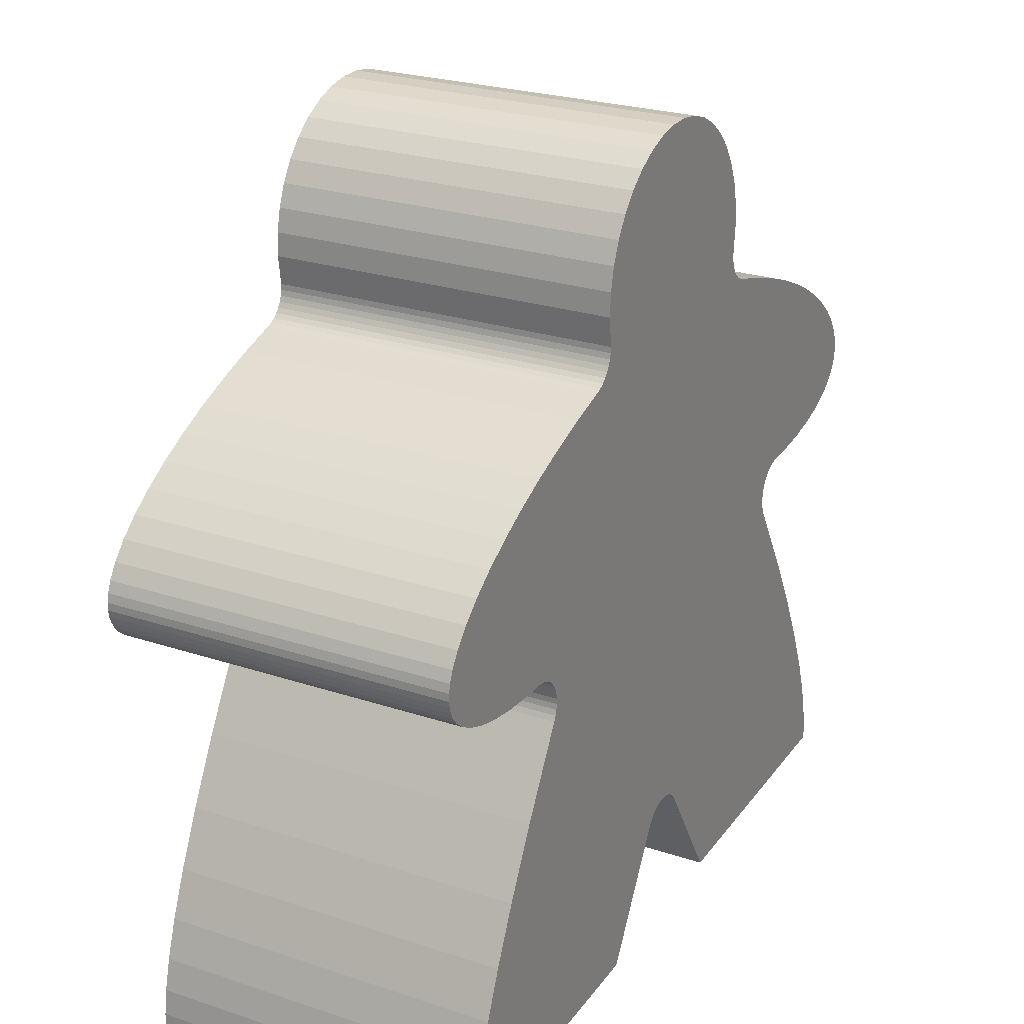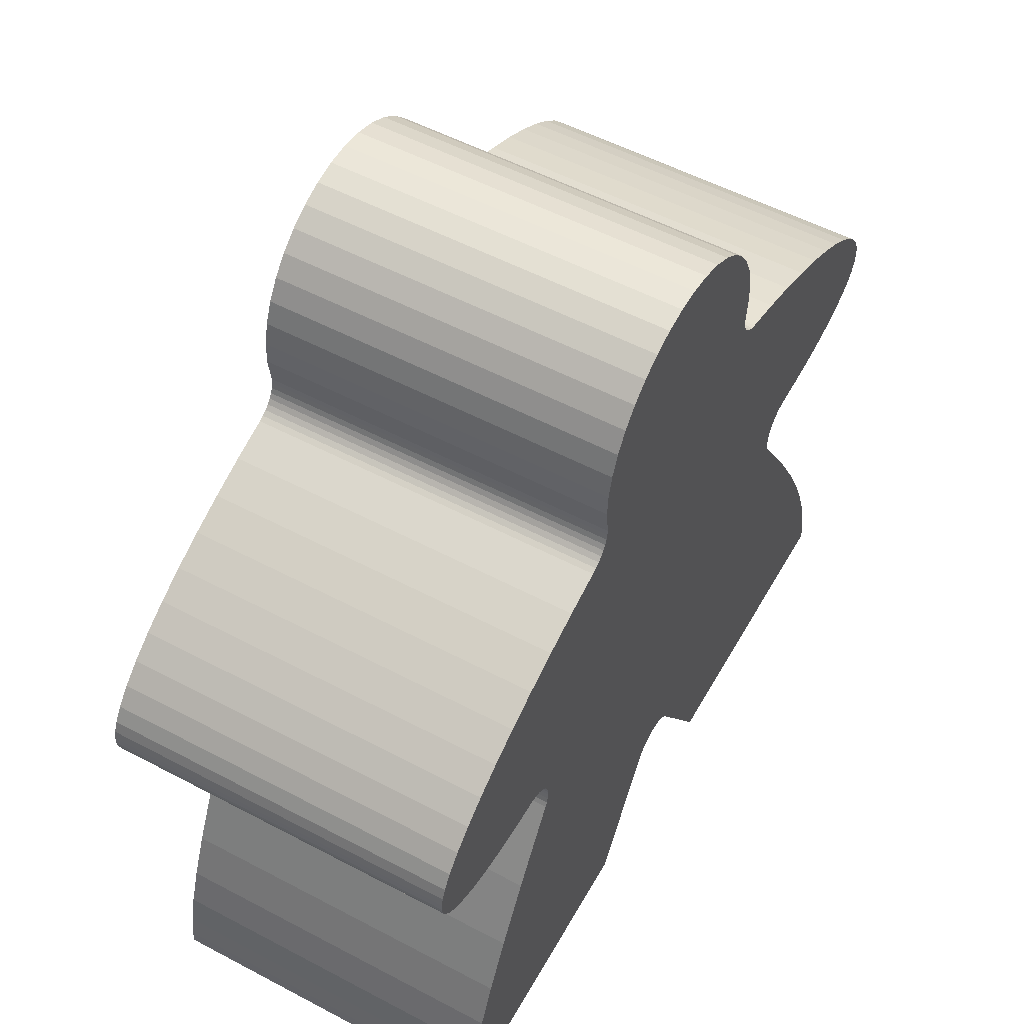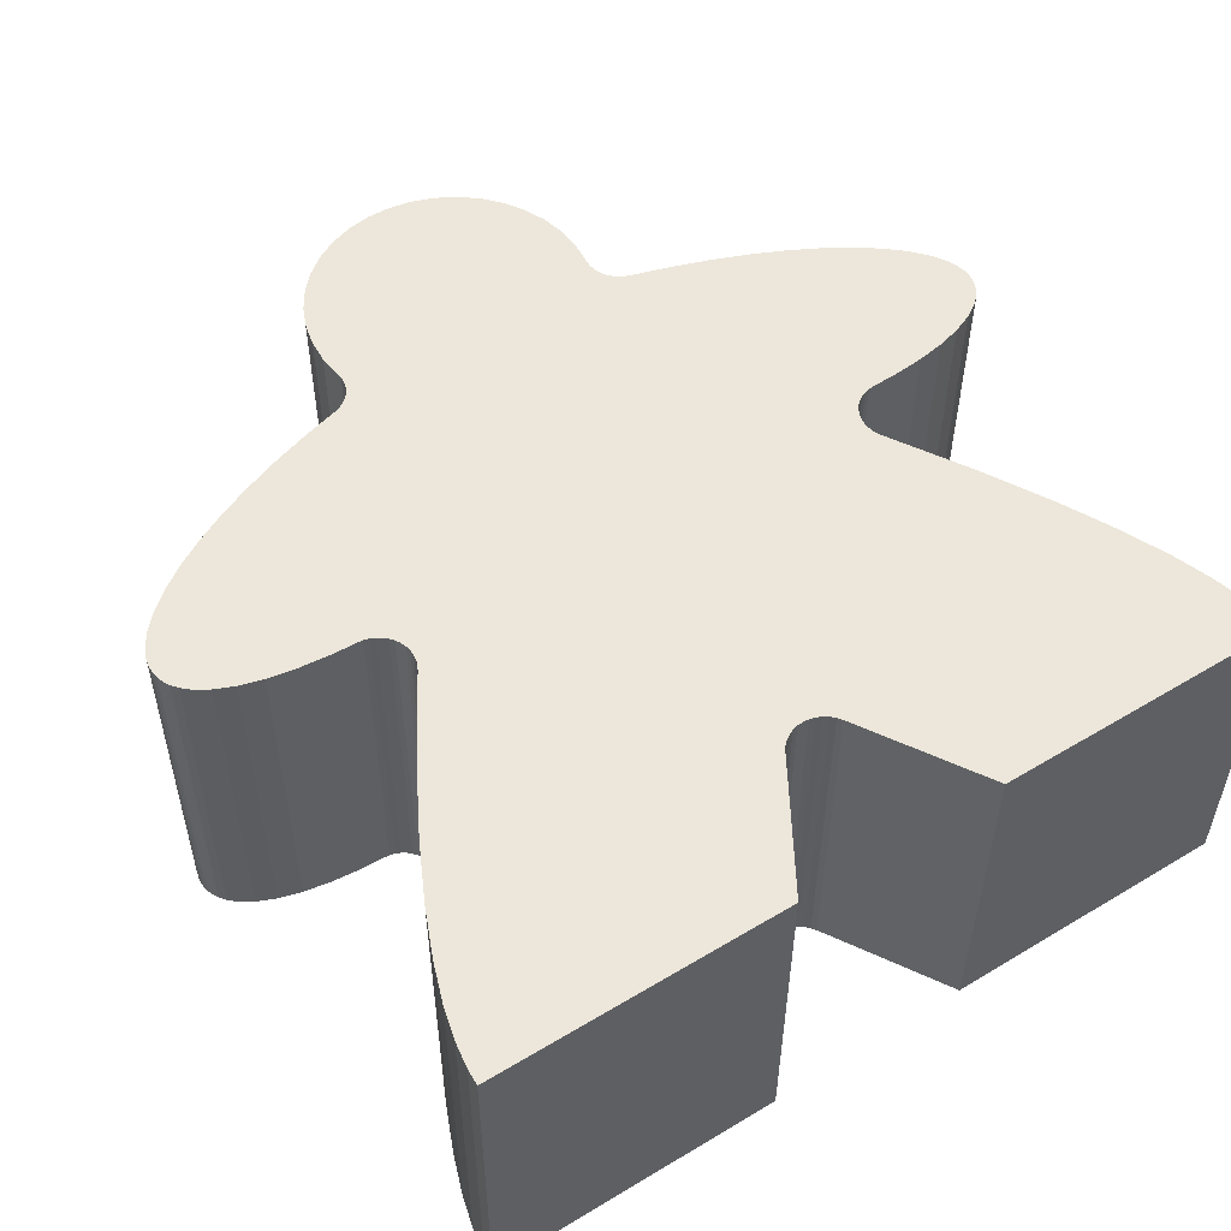
<metadata>
{"format":"obj","ext":"obj","renderer":"f3d","projection":"perspective","resolution":1024,"background":"white","views":[{"elev":26.0,"azim":118.1,"up":"+Y"},{"elev":55.0,"azim":119.3,"up":"+Y"},{"elev":52.6,"azim":-32.8,"up":"+Z"}]}
</metadata>
<code>
o Meeple
v -0.2554 0.3843 0.1733
v -0.2554 0.3867 -0.2111
v -0.3095 0.2956 -0.2117
v -0.3095 0.2932 0.1727
v -0.3488 0.2237 -0.2121
v -0.3488 0.2213 0.1723
v -0.3786 0.1628 -0.2125
v -0.3786 0.1604 0.1719
v -0.4003 0.1116 -0.2128
v -0.4003 0.1092 0.1716
v -0.4152 0.06894 -0.2131
v -0.4152 0.06655 0.1713
v -0.4245 0.03363 -0.2133
v -0.4245 0.03125 0.1711
v -0.4291 0.004614 -0.2135
v -0.4291 0.002227 0.1709
v -0.43 -0.01311 -0.2136
v -0.43 -0.01549 0.1708
v -0.1002 -0.01549 0.1708
v -0.1002 -0.01311 -0.2136
v -0.01787 0.1218 0.1717
v -0.01787 0.1242 -0.2127
v 0.1662 0.7537 0.1756
v 0.1662 0.7561 -0.2088
v 0.1688 0.7816 -0.2086
v 0.1688 0.7792 0.1758
v 0.1672 0.8073 -0.2085
v 0.1672 0.8049 0.1759
v 0.1613 0.8323 -0.2083
v 0.1613 0.8299 0.1761
v 0.1513 0.856 -0.2082
v 0.1513 0.8536 0.1762
v 0.1375 0.8776 -0.208
v 0.1375 0.8753 0.1764
v 0.1202 0.8967 -0.2079
v 0.1202 0.8943 0.1765
v 0.1001 0.9127 -0.2078
v 0.1001 0.9103 0.1766
v 0.07756 0.925 -0.2078
v 0.07756 0.9226 0.1767
v 0.05328 0.9335 -0.2077
v 0.05328 0.9311 0.1767
v 0.02794 0.9378 -0.2077
v 0.02794 0.9354 0.1767
v 0.002244 0.9378 -0.2077
v 0.002244 0.9354 0.1767
v -0.0231 0.9335 -0.2077
v -0.0231 0.9311 0.1767
v -0.04737 0.925 -0.2078
v -0.04737 0.9226 0.1767
v -0.0699 0.9127 -0.2078
v -0.0699 0.9103 0.1766
v -0.09005 0.8967 -0.2079
v -0.09005 0.8943 0.1765
v -0.1073 0.8776 -0.208
v -0.1073 0.8753 0.1764
v -0.1211 0.856 -0.2082
v -0.1211 0.8536 0.1762
v -0.1311 0.8323 -0.2083
v -0.1311 0.8299 0.1761
v -0.137 0.8073 -0.2085
v -0.137 0.8049 0.1759
v -0.1386 0.7816 -0.2086
v -0.1386 0.7792 0.1758
v -0.136 0.7561 -0.2088
v -0.136 0.7537 0.1756
v -0.1637 0.7095 0.1753
v -0.1637 0.7119 -0.2091
v -0.2068 0.6992 -0.2092
v -0.2068 0.6968 0.1753
v -0.2483 0.685 -0.2092
v -0.2483 0.6826 0.1752
v -0.2876 0.6696 -0.2093
v -0.2876 0.6672 0.1751
v -0.3241 0.6532 -0.2094
v -0.3241 0.6509 0.175
v -0.3573 0.6361 -0.2095
v -0.3573 0.6337 0.1749
v -0.3868 0.6183 -0.2097
v -0.3868 0.616 0.1748
v -0.4121 0.6003 -0.2098
v -0.4121 0.598 0.1746
v -0.4329 0.5823 -0.2099
v -0.4329 0.5799 0.1745
v -0.4489 0.5645 -0.21
v -0.4489 0.5621 0.1744
v -0.459 0.5488 -0.2101
v -0.459 0.5464 0.1743
v -0.464 0.5369 -0.2102
v -0.464 0.5345 0.1742
v -0.4661 0.5273 -0.2102
v -0.4661 0.5249 0.1742
v -0.4665 0.519 -0.2103
v -0.4665 0.5166 0.1741
v -0.4655 0.5114 -0.2103
v -0.4655 0.509 0.1741
v -0.4632 0.5042 -0.2104
v -0.4632 0.5018 0.174
v -0.4594 0.4969 -0.2104
v -0.4594 0.4945 0.174
v -0.4535 0.4892 -0.2105
v -0.4535 0.4868 0.174
v -0.4442 0.4808 -0.2105
v -0.4442 0.4784 0.1739
v -0.4289 0.4713 -0.2106
v -0.4289 0.4689 0.1738
v -0.4071 0.4621 -0.2106
v -0.4071 0.4597 0.1738
v -0.3809 0.4548 -0.2107
v -0.3809 0.4524 0.1737
v -0.3506 0.4495 -0.2107
v -0.3506 0.4471 0.1737
v -0.3166 0.4463 -0.2107
v -0.3166 0.444 0.1737
v -0.2877 0.4453 -0.2107
v -0.2877 0.443 0.1737
v -0.003846 0.1354 0.1718
v 0.002149 0.1382 0.1718
v 0.4454 0.06655 0.1713
v 0.4305 0.1092 0.1716
v 0.1304 -0.01549 0.1708
v 0.4088 0.1604 0.1719
v 0.04806 0.1218 0.1717
v 0.01509 0.1404 0.1718
v 0.379 0.2213 0.1723
v 0.3397 0.2932 0.1727
v 0.04419 0.1271 0.1717
v 0.2856 0.3843 0.1733
v 0.03947 0.1317 0.1717
v 0.2827 0.3899 0.1734
v -0.2814 0.4424 0.1737
v -0.2754 0.4408 0.1737
v -0.2509 0.4144 0.1735
v -0.2498 0.4082 0.1735
v -0.01401 0.1271 0.1717
v -0.2497 0.402 0.1734
v -0.2507 0.3958 0.1734
v -0.2697 0.4383 0.1737
v -0.2645 0.4348 0.1736
v -0.2599 0.4306 0.1736
v 0.2808 0.3958 0.1734
v 0.2799 0.402 0.1734
v 0.28 0.4082 0.1735
v 0.2811 0.4144 0.1735
v 0.2832 0.4202 0.1735
v 0.2862 0.4257 0.1736
v 0.4602 -0.01549 0.1708
v 0.4593 0.002227 0.1709
v 0.4547 0.03125 0.1711
v -0.2526 0.3899 0.1734
v -0.009284 0.1317 0.1717
v -0.256 0.4257 0.1736
v -0.253 0.4202 0.1735
v -0.1354 0.7474 0.1756
v -0.1358 0.741 0.1755
v 0.008525 0.1399 0.1718
v -0.1372 0.7348 0.1755
v -0.1396 0.7289 0.1755
v -0.143 0.7236 0.1754
v -0.1472 0.7188 0.1754
v -0.1522 0.7148 0.1754
v -0.1577 0.7117 0.1753
v 0.2901 0.4306 0.1736
v 0.2947 0.4348 0.1736
v 0.3178 0.6672 0.1751
v 0.2999 0.4383 0.1737
v 0.3056 0.4408 0.1737
v 0.3116 0.4424 0.1737
v 0.3178 0.443 0.1737
v 0.3543 0.6509 0.175
v 0.3468 0.444 0.1737
v 0.3875 0.6337 0.1749
v 0.02166 0.1399 0.1718
v 0.1879 0.7117 0.1753
v 0.1823 0.7148 0.1754
v 0.1774 0.7188 0.1754
v 0.1732 0.7236 0.1754
v 0.1698 0.7289 0.1755
v 0.03403 0.1354 0.1718
v 0.2785 0.6826 0.1752
v 0.02804 0.1382 0.1718
v 0.237 0.6968 0.1753
v 0.1939 0.7095 0.1753
v 0.1655 0.7474 0.1756
v 0.1674 0.7348 0.1755
v 0.1659 0.741 0.1755
v 0.4934 0.5018 0.174
v 0.4957 0.509 0.1741
v 0.4791 0.5621 0.1744
v 0.4967 0.5166 0.1741
v 0.4744 0.4784 0.1739
v 0.4836 0.4868 0.174
v 0.4896 0.4945 0.174
v 0.4963 0.5249 0.1742
v 0.4942 0.5345 0.1742
v 0.4892 0.5464 0.1743
v 0.417 0.616 0.1748
v 0.3808 0.4471 0.1737
v 0.4423 0.598 0.1746
v 0.4111 0.4524 0.1737
v 0.4631 0.5799 0.1745
v 0.4373 0.4597 0.1738
v 0.4591 0.4689 0.1738
v 0.04806 0.1242 -0.2127
v 0.04419 0.1295 -0.2127
v 0.2856 0.3867 -0.2111
v 0.2827 0.3923 -0.2111
v 0.2785 0.685 -0.2092
v 0.03403 0.1378 -0.2126
v 0.02804 0.1406 -0.2126
v 0.3397 0.2956 -0.2117
v 0.379 0.2237 -0.2121
v 0.1304 -0.01311 -0.2136
v 0.2811 0.4168 -0.2109
v 0.28 0.4106 -0.2109
v 0.3178 0.6696 -0.2093
v 0.3116 0.4448 -0.2107
v 0.3056 0.4432 -0.2107
v -0.2599 0.433 -0.2108
v -0.2645 0.4372 -0.2108
v -0.2697 0.4406 -0.2108
v -0.2754 0.4432 -0.2107
v -0.2507 0.3982 -0.211
v -0.2497 0.4044 -0.211
v -0.009284 0.1341 -0.2127
v -0.2498 0.4106 -0.2109
v -0.2509 0.4168 -0.2109
v -0.253 0.4226 -0.2109
v -0.256 0.4281 -0.2108
v 0.2799 0.4044 -0.211
v 0.2808 0.3982 -0.211
v 0.3178 0.4453 -0.2107
v 0.3543 0.6532 -0.2094
v 0.3468 0.4463 -0.2107
v 0.02166 0.1423 -0.2126
v 0.1939 0.7119 -0.2091
v 0.237 0.6992 -0.2092
v -0.2814 0.4448 -0.2107
v -0.01401 0.1295 -0.2127
v -0.2526 0.3923 -0.2111
v 0.4088 0.1628 -0.2125
v 0.4305 0.1116 -0.2128
v 0.4454 0.06894 -0.2131
v 0.1774 0.7212 -0.209
v 0.1732 0.7259 -0.209
v 0.1698 0.7313 -0.209
v 0.1823 0.7172 -0.209
v 0.1879 0.714 -0.2091
v 0.01509 0.1428 -0.2126
v -0.003846 0.1378 -0.2126
v 0.002149 0.1406 -0.2126
v 0.008525 0.1423 -0.2126
v 0.2999 0.4406 -0.2108
v 0.2947 0.4372 -0.2108
v 0.2901 0.433 -0.2108
v 0.1655 0.7497 -0.2088
v 0.1659 0.7434 -0.2089
v 0.1674 0.7372 -0.2089
v -0.1577 0.714 -0.2091
v -0.1522 0.7172 -0.209
v -0.1472 0.7212 -0.209
v -0.143 0.7259 -0.209
v -0.1396 0.7313 -0.209
v 0.4547 0.03363 -0.2133
v 0.4593 0.004614 -0.2135
v 0.4602 -0.01311 -0.2136
v 0.03947 0.1341 -0.2127
v 0.2862 0.4281 -0.2108
v 0.2832 0.4226 -0.2109
v -0.1354 0.7497 -0.2088
v -0.1372 0.7372 -0.2089
v -0.1358 0.7434 -0.2089
v 0.3875 0.6361 -0.2095
v 0.417 0.6183 -0.2097
v 0.3808 0.4495 -0.2107
v 0.4423 0.6003 -0.2098
v 0.4111 0.4548 -0.2107
v 0.4631 0.5823 -0.2099
v 0.4373 0.4621 -0.2106
v 0.4791 0.5645 -0.21
v 0.4967 0.519 -0.2103
v 0.4957 0.5114 -0.2103
v 0.4892 0.5488 -0.2101
v 0.4942 0.5369 -0.2102
v 0.4963 0.5273 -0.2102
v 0.4934 0.5042 -0.2104
v 0.4896 0.4969 -0.2104
v 0.4836 0.4892 -0.2105
v 0.4744 0.4808 -0.2105
v 0.4591 0.4713 -0.2106
f 1 2 3
f 1 3 4
f 4 3 5
f 4 5 6
f 6 5 7
f 6 7 8
f 8 7 9
f 8 9 10
f 10 9 11
f 10 11 12
f 12 11 13
f 12 13 14
f 14 13 15
f 14 15 16
f 16 15 17
f 16 17 18
f 19 18 20
f 20 18 17
f 21 19 22
f 22 19 20
f 23 24 25
f 23 25 26
f 26 25 27
f 26 27 28
f 28 27 29
f 28 29 30
f 30 29 31
f 30 31 32
f 32 31 33
f 32 33 34
f 34 33 35
f 34 35 36
f 36 35 37
f 36 37 38
f 38 37 39
f 38 39 40
f 40 39 41
f 40 41 42
f 42 41 43
f 42 43 44
f 44 43 45
f 44 45 46
f 46 45 47
f 46 47 48
f 48 47 49
f 48 49 50
f 50 49 51
f 50 51 52
f 52 51 53
f 52 53 54
f 54 53 55
f 54 55 56
f 56 55 57
f 56 57 58
f 58 57 59
f 58 59 60
f 60 59 61
f 60 61 62
f 62 61 63
f 62 63 64
f 64 63 65
f 64 65 66
f 67 68 69
f 67 69 70
f 70 69 71
f 70 71 72
f 72 71 73
f 72 73 74
f 74 73 75
f 74 75 76
f 76 75 77
f 76 77 78
f 78 77 79
f 78 79 80
f 80 79 81
f 80 81 82
f 82 81 83
f 82 83 84
f 84 83 85
f 84 85 86
f 86 85 87
f 86 87 88
f 88 87 89
f 88 89 90
f 90 89 91
f 90 91 92
f 92 91 93
f 92 93 94
f 94 93 95
f 94 95 96
f 96 95 97
f 96 97 98
f 98 97 99
f 98 99 100
f 100 99 101
f 100 101 102
f 102 101 103
f 102 103 104
f 104 103 105
f 104 105 106
f 106 105 107
f 106 107 108
f 108 107 109
f 108 109 110
f 110 109 111
f 110 111 112
f 112 111 113
f 112 113 114
f 114 113 115
f 114 115 116
f 72 117 118
f 119 120 121
f 121 120 122
f 121 122 123
f 114 116 76
f 42 44 124
f 122 125 123
f 123 125 126
f 123 126 127
f 127 126 128
f 127 128 129
f 129 128 130
f 19 21 6
f 76 116 74
f 74 116 131
f 74 131 132
f 133 134 135
f 135 134 136
f 135 136 137
f 132 138 74
f 74 138 139
f 74 139 140
f 130 141 129
f 129 141 142
f 129 142 143
f 143 144 129
f 129 144 145
f 129 145 146
f 147 148 121
f 121 148 149
f 121 149 119
f 6 8 19
f 19 8 10
f 19 10 12
f 137 150 135
f 135 150 1
f 135 1 21
f 21 1 4
f 21 4 6
f 72 74 117
f 117 74 140
f 117 140 151
f 151 140 152
f 151 152 135
f 135 152 153
f 135 153 133
f 154 155 156
f 156 155 157
f 156 157 158
f 158 159 156
f 156 159 160
f 156 160 161
f 161 162 156
f 156 162 67
f 156 67 118
f 118 67 70
f 118 70 72
f 163 164 165
f 165 164 166
f 165 166 167
f 167 168 165
f 165 168 169
f 165 169 170
f 170 169 171
f 170 171 172
f 62 64 60
f 60 64 66
f 60 66 58
f 44 46 124
f 124 46 48
f 124 48 50
f 66 154 58
f 58 154 156
f 58 156 56
f 56 156 124
f 36 38 124
f 124 38 40
f 124 40 42
f 173 174 175
f 175 176 173
f 173 176 177
f 173 177 178
f 12 14 19
f 19 14 16
f 19 16 18
f 173 32 124
f 124 32 34
f 124 34 36
f 146 163 129
f 129 163 165
f 129 165 179
f 179 165 180
f 179 180 181
f 181 180 182
f 181 182 173
f 173 182 183
f 173 183 174
f 50 52 124
f 124 52 54
f 124 54 56
f 26 28 23
f 23 28 184
f 178 185 173
f 173 185 186
f 173 186 32
f 32 186 184
f 32 184 30
f 30 184 28
f 76 78 114
f 114 78 80
f 114 80 112
f 112 80 82
f 112 82 110
f 110 82 84
f 110 84 108
f 108 84 86
f 94 96 86
f 187 188 189
f 189 188 190
f 88 90 86
f 86 90 92
f 86 92 94
f 96 98 86
f 86 98 100
f 86 100 102
f 102 104 86
f 86 104 106
f 86 106 108
f 191 192 189
f 189 192 193
f 189 193 187
f 190 194 189
f 189 194 195
f 189 195 196
f 172 171 197
f 197 171 198
f 197 198 199
f 199 198 200
f 199 200 201
f 201 200 202
f 201 202 189
f 189 202 203
f 189 203 191
f 204 205 206
f 206 205 207
f 11 9 20
f 20 9 7
f 20 7 22
f 208 209 210
f 206 211 204
f 204 211 212
f 204 212 213
f 214 215 205
f 216 217 218
f 219 220 73
f 73 220 221
f 73 221 222
f 223 224 225
f 225 224 226
f 226 227 225
f 225 227 228
f 225 228 229
f 215 230 205
f 205 230 231
f 205 231 207
f 217 216 232
f 232 216 233
f 232 233 234
f 235 236 210
f 210 236 237
f 210 237 208
f 222 238 73
f 73 238 115
f 73 115 75
f 75 115 113
f 75 113 77
f 7 5 22
f 22 5 3
f 22 3 239
f 239 3 2
f 239 2 225
f 225 2 240
f 225 240 223
f 17 15 20
f 20 15 13
f 20 13 11
f 212 241 213
f 213 241 242
f 213 242 243
f 244 235 245
f 245 235 246
f 244 247 235
f 235 247 248
f 235 248 236
f 43 249 45
f 45 249 47
f 229 219 225
f 225 219 73
f 225 73 250
f 250 73 71
f 250 71 251
f 251 71 69
f 251 69 252
f 218 253 216
f 216 253 254
f 216 254 255
f 256 257 235
f 235 257 258
f 235 258 246
f 43 41 249
f 249 41 39
f 249 39 37
f 69 68 252
f 252 68 259
f 252 259 260
f 260 261 252
f 252 261 262
f 252 262 263
f 243 264 213
f 213 264 265
f 213 265 266
f 208 216 209
f 209 216 255
f 209 255 267
f 267 255 268
f 267 268 205
f 205 268 269
f 205 269 214
f 31 29 27
f 37 35 249
f 249 35 33
f 249 33 235
f 235 33 31
f 235 31 256
f 252 57 249
f 249 57 55
f 249 55 53
f 27 25 31
f 31 25 24
f 31 24 256
f 53 51 249
f 249 51 49
f 249 49 47
f 63 61 65
f 65 61 270
f 263 271 252
f 252 271 272
f 252 272 57
f 57 272 270
f 57 270 59
f 59 270 61
f 233 273 234
f 234 273 274
f 234 274 275
f 275 274 276
f 275 276 277
f 277 276 278
f 277 278 279
f 279 278 280
f 281 282 280
f 97 95 85
f 85 95 93
f 103 101 85
f 85 101 99
f 85 99 97
f 93 91 85
f 85 91 89
f 85 89 87
f 283 284 280
f 280 284 285
f 280 285 281
f 282 286 280
f 280 286 287
f 280 287 288
f 77 113 79
f 79 113 111
f 79 111 81
f 81 111 109
f 81 109 83
f 83 109 107
f 83 107 85
f 85 107 105
f 85 105 103
f 288 289 280
f 280 289 290
f 280 290 279
f 147 266 265
f 147 265 148
f 148 265 264
f 148 264 149
f 149 264 243
f 149 243 119
f 119 243 242
f 119 242 120
f 120 242 241
f 120 241 122
f 122 241 212
f 122 212 125
f 125 212 211
f 125 211 126
f 126 211 206
f 126 206 128
f 169 232 234
f 169 234 171
f 171 234 275
f 171 275 198
f 198 275 277
f 198 277 200
f 200 277 279
f 200 279 202
f 202 279 290
f 202 290 203
f 203 290 289
f 203 289 191
f 191 289 288
f 191 288 192
f 192 288 287
f 192 287 193
f 193 287 286
f 193 286 187
f 187 286 282
f 187 282 188
f 188 282 281
f 188 281 190
f 190 281 285
f 190 285 194
f 194 285 284
f 194 284 195
f 195 284 283
f 195 283 196
f 196 283 280
f 196 280 189
f 189 280 278
f 189 278 201
f 201 278 276
f 201 276 199
f 199 276 274
f 199 274 197
f 197 274 273
f 197 273 172
f 172 273 233
f 172 233 170
f 170 233 216
f 170 216 165
f 165 216 208
f 165 208 180
f 180 208 237
f 180 237 182
f 182 237 236
f 182 236 183
f 204 213 123
f 123 213 121
f 147 121 266
f 266 121 213
f 128 206 207
f 128 207 130
f 130 207 231
f 130 231 141
f 141 231 230
f 141 230 142
f 142 230 215
f 142 215 143
f 143 215 214
f 143 214 144
f 144 214 269
f 144 269 145
f 145 269 268
f 145 268 146
f 146 268 255
f 146 255 163
f 163 255 254
f 163 254 164
f 164 254 253
f 164 253 166
f 166 253 218
f 166 218 167
f 167 218 217
f 167 217 168
f 168 217 232
f 168 232 169
f 183 236 248
f 183 248 174
f 174 248 247
f 174 247 175
f 175 247 244
f 175 244 176
f 176 244 245
f 176 245 177
f 177 245 246
f 177 246 178
f 178 246 258
f 178 258 185
f 185 258 257
f 185 257 186
f 186 257 256
f 186 256 184
f 184 256 24
f 184 24 23
f 66 65 270
f 66 270 154
f 154 270 272
f 154 272 155
f 155 272 271
f 155 271 157
f 157 271 263
f 157 263 158
f 158 263 262
f 158 262 159
f 159 262 261
f 159 261 160
f 160 261 260
f 160 260 161
f 161 260 259
f 161 259 162
f 162 259 68
f 162 68 67
f 116 115 238
f 116 238 131
f 131 238 222
f 131 222 132
f 132 222 221
f 132 221 138
f 138 221 220
f 138 220 139
f 139 220 219
f 139 219 140
f 140 219 229
f 140 229 152
f 152 229 228
f 152 228 153
f 153 228 227
f 153 227 133
f 133 227 226
f 133 226 134
f 134 226 224
f 134 224 136
f 136 224 223
f 136 223 137
f 137 223 240
f 137 240 150
f 150 240 2
f 150 2 1
f 21 22 239
f 21 239 135
f 135 239 225
f 135 225 151
f 151 225 250
f 151 250 117
f 117 250 251
f 117 251 118
f 118 251 252
f 118 252 156
f 156 252 249
f 156 249 124
f 124 249 235
f 124 235 173
f 173 235 210
f 173 210 181
f 181 210 209
f 181 209 179
f 179 209 267
f 179 267 129
f 129 267 205
f 129 205 127
f 127 205 204
f 127 204 123

</code>
